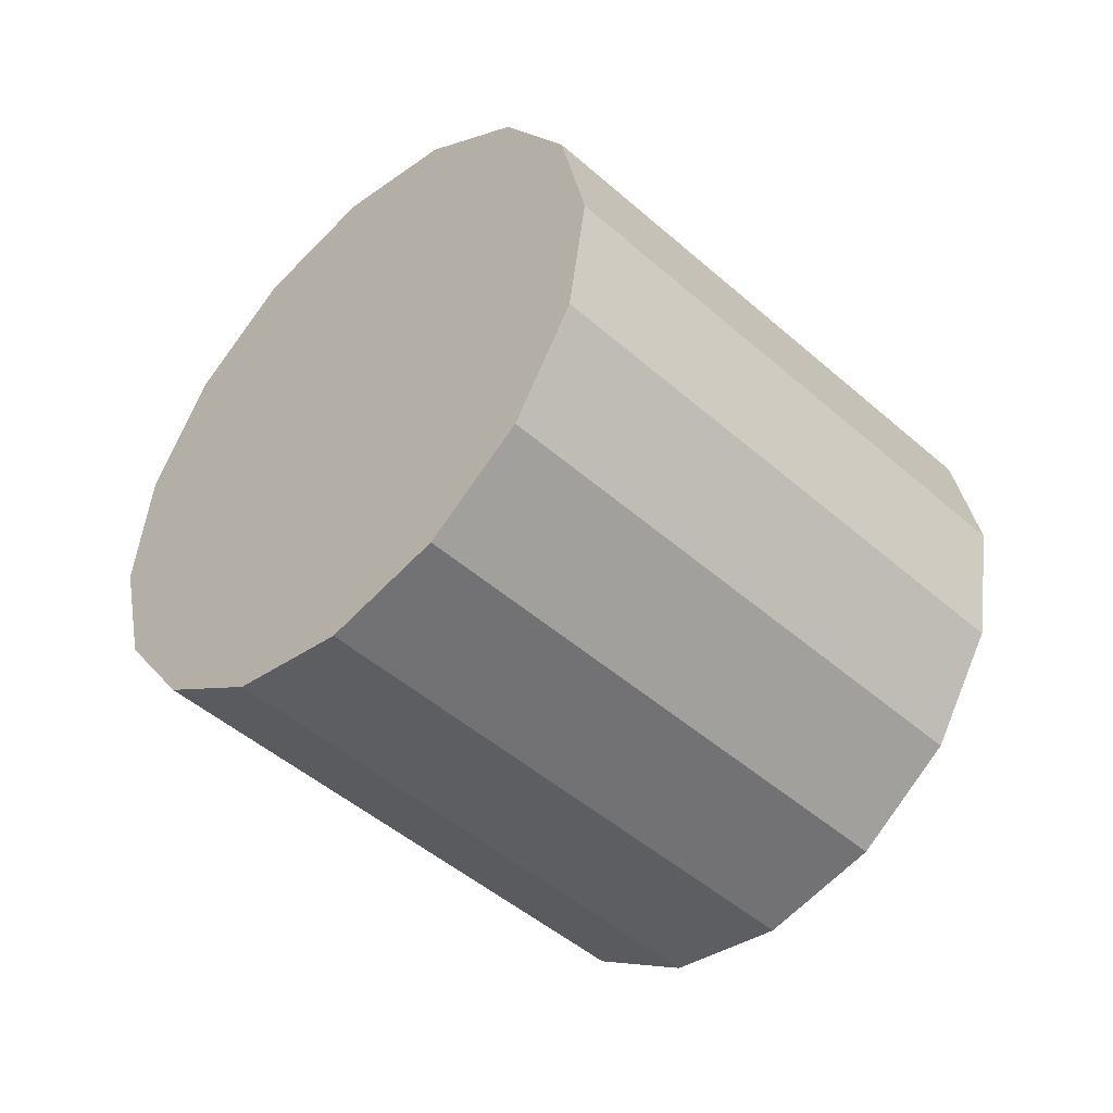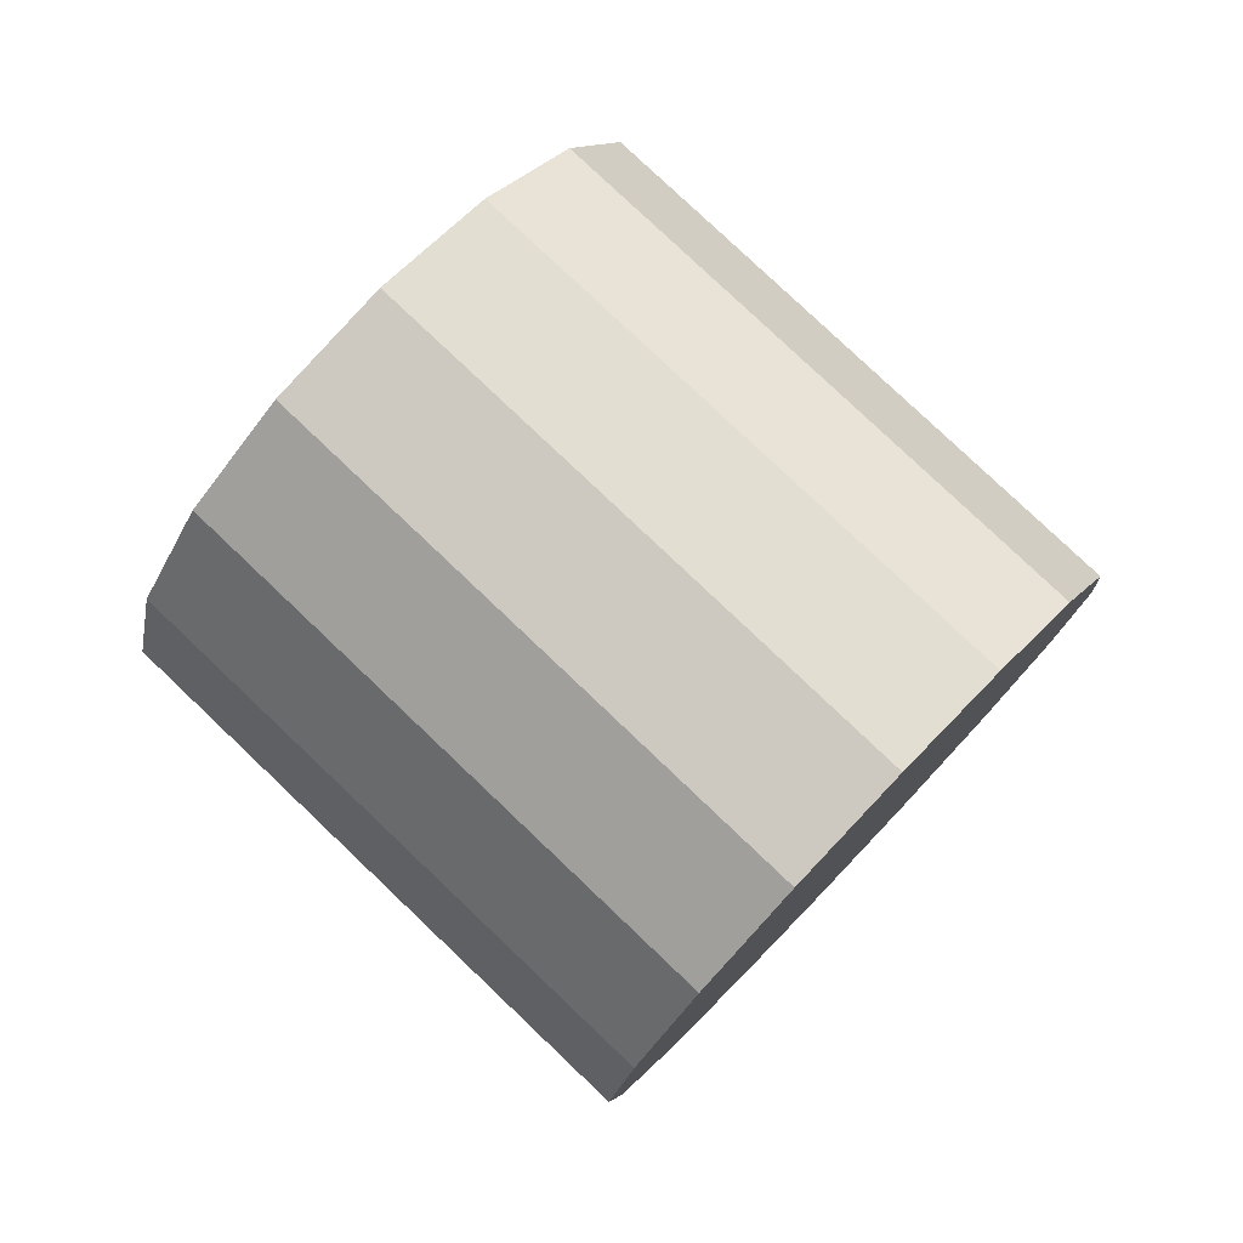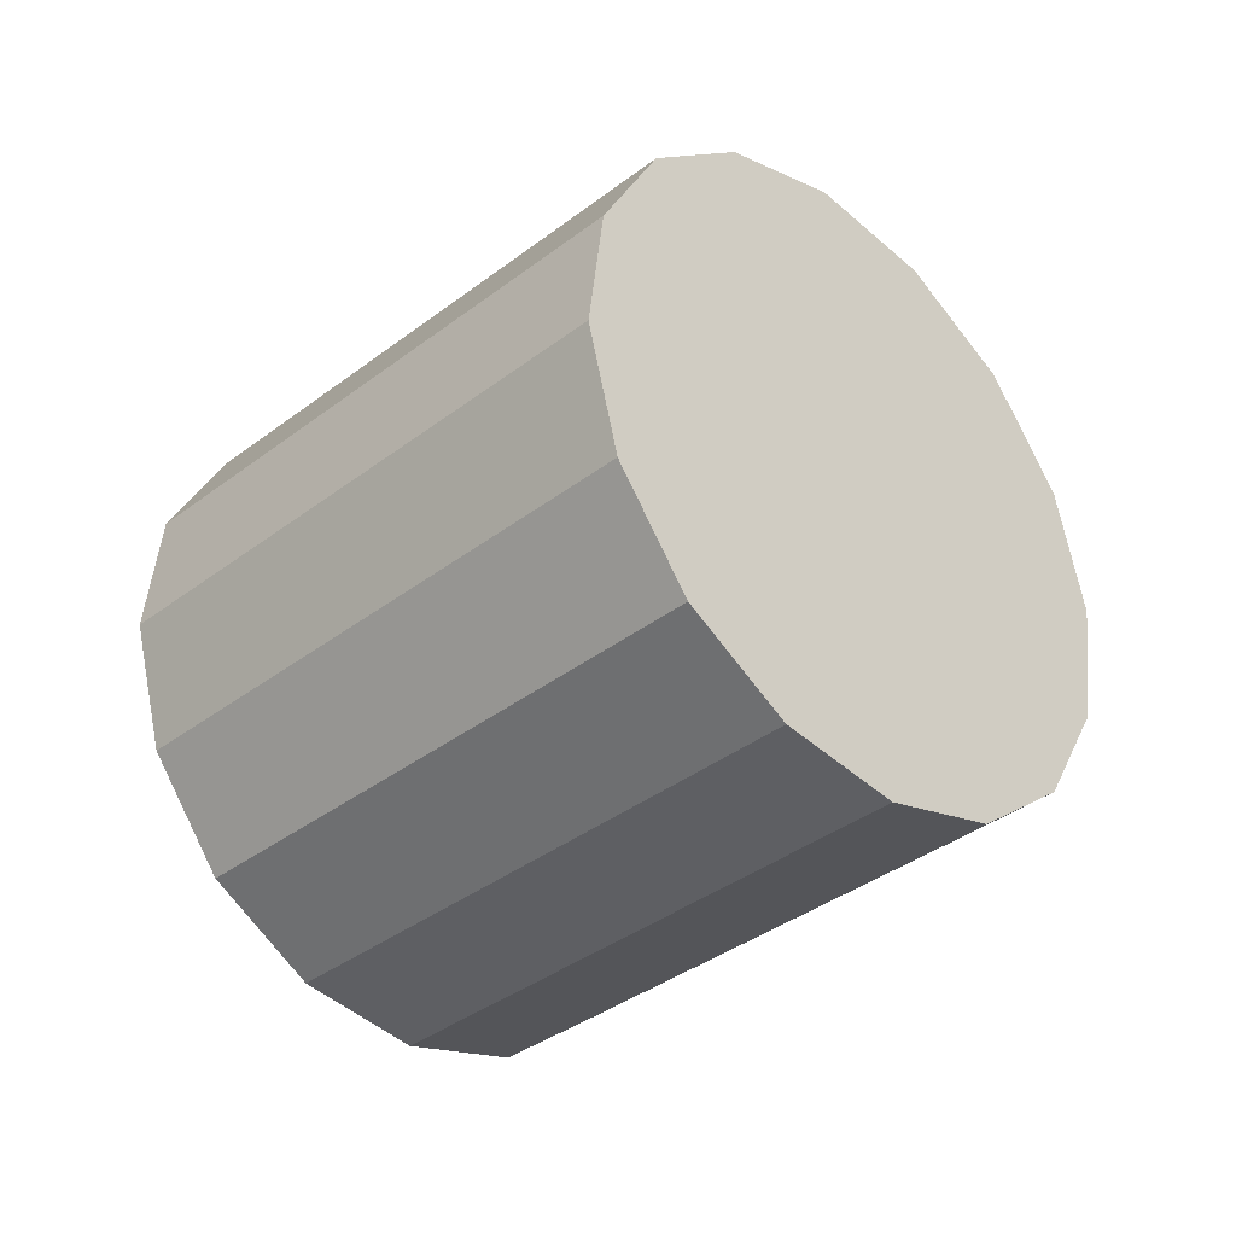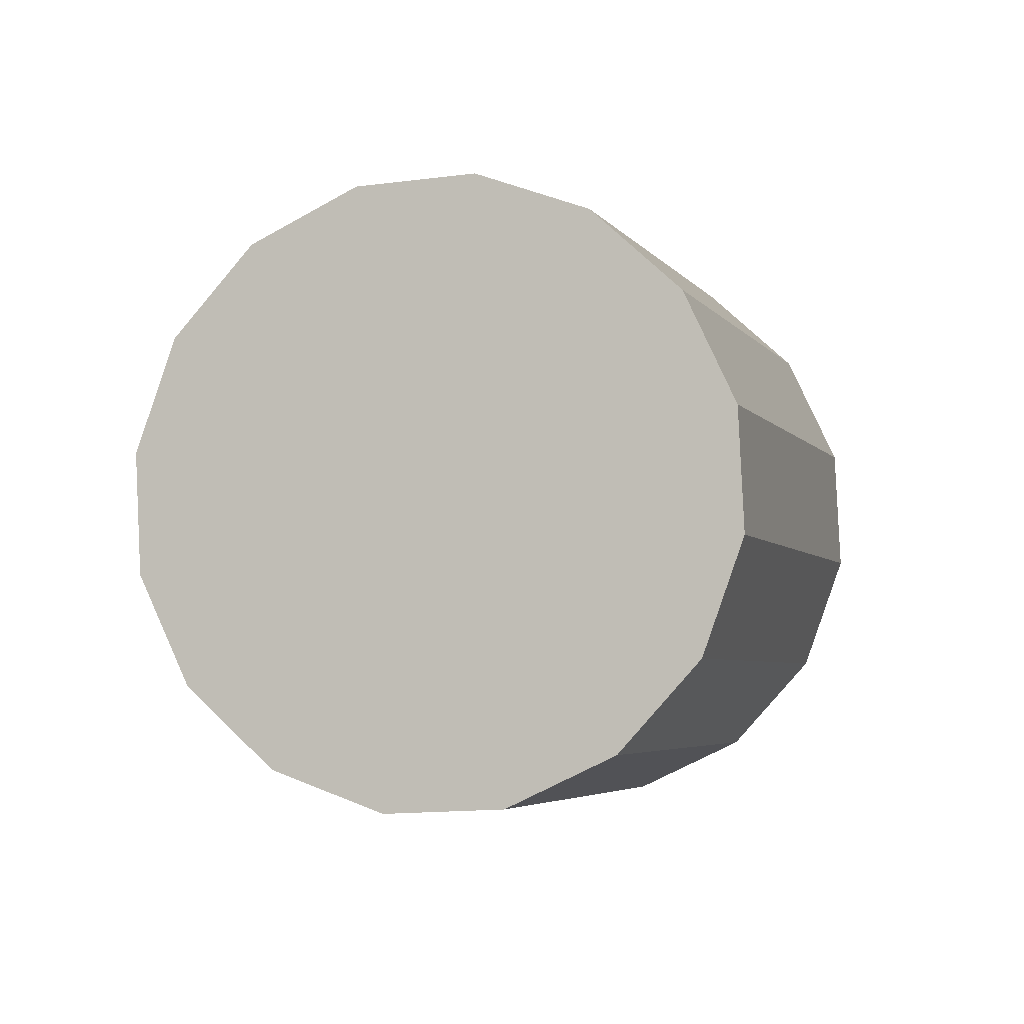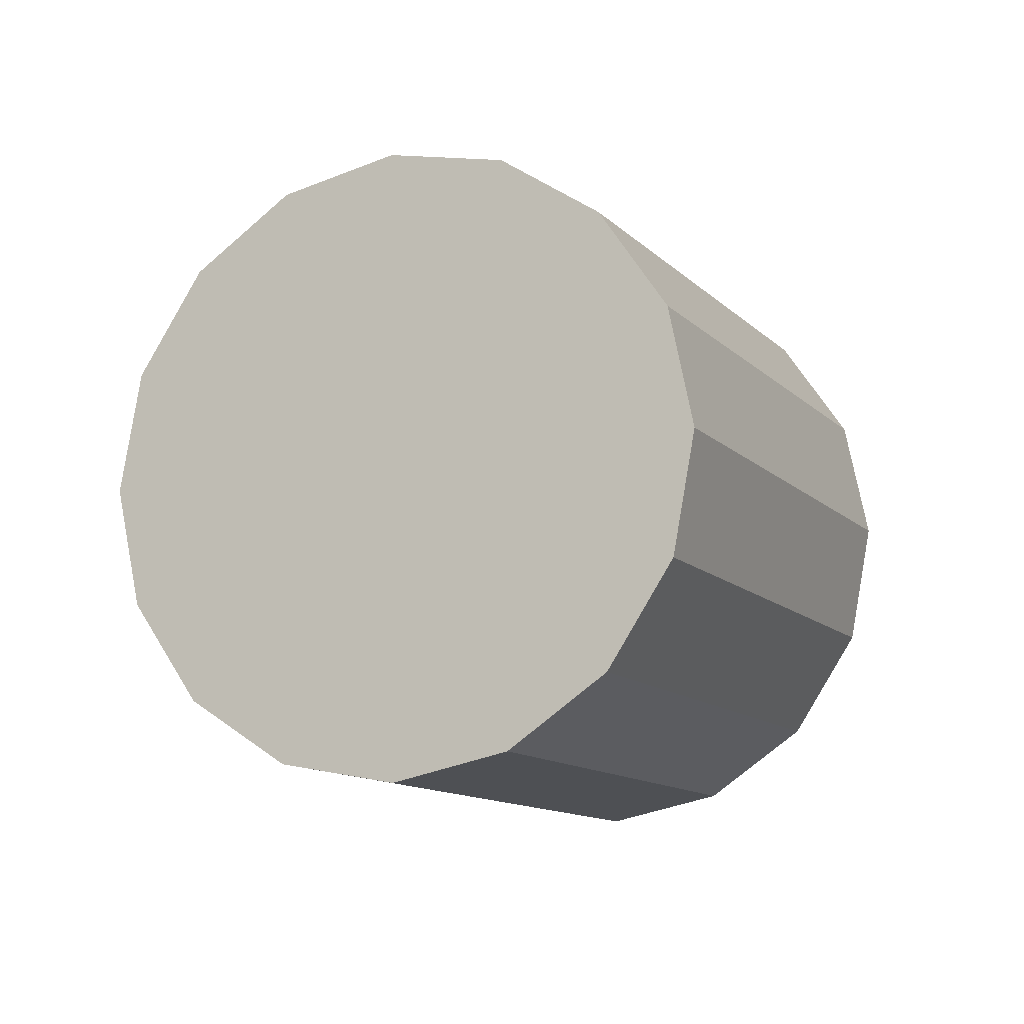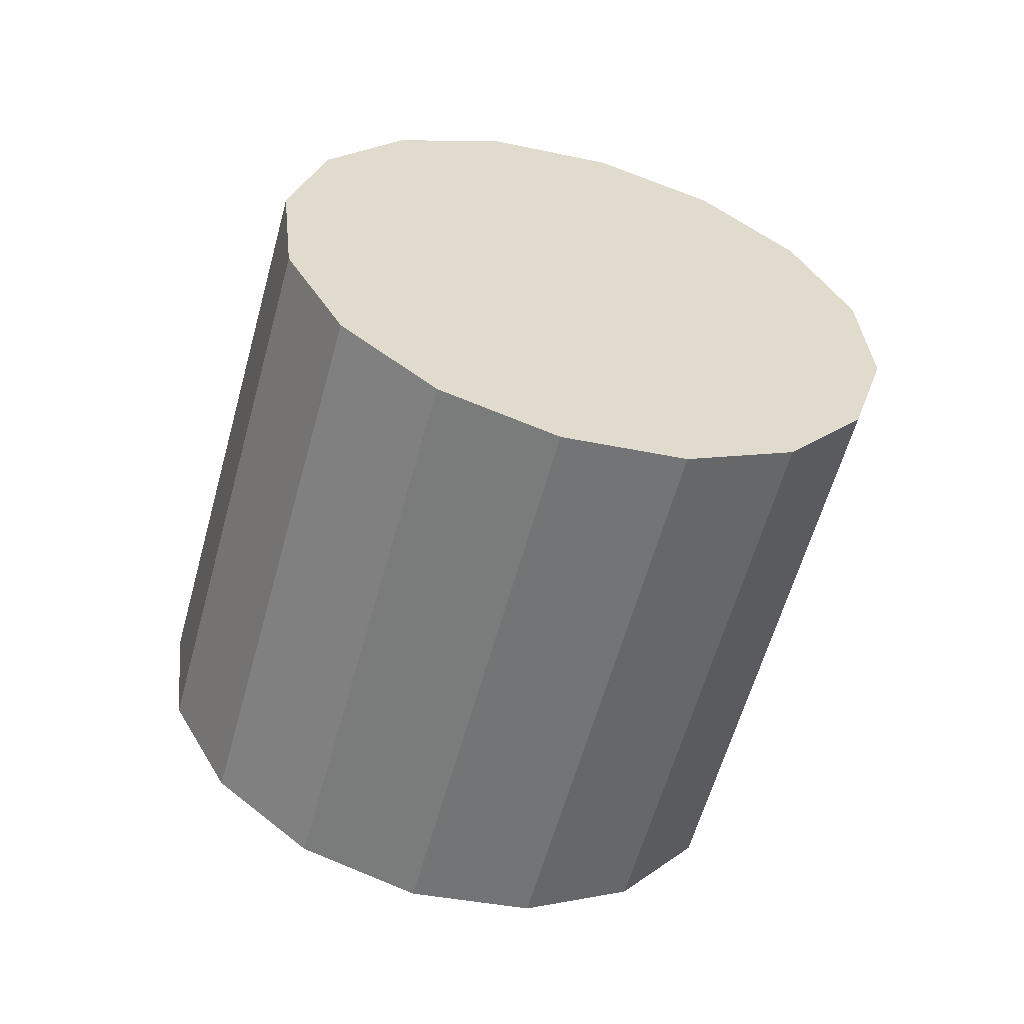
<metadata>
{"format":"obj","ext":"obj","renderer":"f3d","projection":"perspective","resolution":1024,"background":"white","views":[{"elev":56.7,"azim":-93.3,"up":"+Y"},{"elev":-12.2,"azim":73.8,"up":"+Z"},{"elev":42.8,"azim":85.5,"up":"+Y"},{"elev":-50.0,"azim":-172.5,"up":"+Z"},{"elev":-60.3,"azim":-160.9,"up":"+Z"},{"elev":-11.7,"azim":-36.4,"up":"+Z"}]}
</metadata>
<code>
o Cylinder.087_Cylinder.1516
v -0.9 0.01329 -0.7073
v -0.5119 1.408 -2.088
v -0.5872 -0.2348 -0.87
v -0.1991 1.16 -2.25
v -0.1893 -0.3935 -0.9184
v 0.1988 1.001 -2.299
v 0.2331 -0.4386 -0.8452
v 0.6213 0.9557 -2.226
v 0.6158 -0.3633 -0.6615
v 1.004 1.031 -2.042
v 0.9005 -0.179 -0.3953
v 1.289 1.215 -1.776
v 1.044 0.0862 -0.0871
v 1.432 1.481 -1.467
v 1.024 0.392 0.2162
v 1.412 1.786 -1.164
v 0.8438 0.6917 0.4684
v 1.232 2.086 -0.9119
v 0.531 0.9398 0.631
v 0.9192 2.334 -0.7493
v 0.1331 1.099 0.6795
v 0.5212 2.493 -0.7008
v -0.2893 1.144 0.6063
v 0.09879 2.538 -0.774
v -0.672 1.068 0.4226
v -0.2839 2.463 -0.9577
v -0.9567 0.884 0.1563
v -0.5685 2.278 -1.224
v -1.1 0.6188 -0.1519
v -0.7118 2.013 -1.532
v -1.08 0.3131 -0.4551
v -0.6919 1.707 -1.835
f 2 3 1
f 4 5 3
f 6 7 5
f 8 9 7
f 10 11 9
f 12 13 11
f 14 15 13
f 16 17 15
f 18 19 17
f 20 21 19
f 22 23 21
f 24 25 23
f 26 27 25
f 28 29 27
f 30 22 14
f 30 31 29
f 32 1 31
f 7 15 23
f 2 4 3
f 4 6 5
f 6 8 7
f 8 10 9
f 10 12 11
f 12 14 13
f 14 16 15
f 16 18 17
f 18 20 19
f 20 22 21
f 22 24 23
f 24 26 25
f 26 28 27
f 28 30 29
f 6 4 30
f 4 2 30
f 2 32 30
f 30 28 26
f 26 24 30
f 24 22 30
f 22 20 18
f 18 16 22
f 16 14 22
f 14 12 6
f 12 10 6
f 10 8 6
f 6 30 14
f 30 32 31
f 32 2 1
f 31 1 3
f 3 5 7
f 7 9 15
f 9 11 15
f 11 13 15
f 15 17 19
f 19 21 15
f 21 23 15
f 23 25 27
f 27 29 31
f 31 3 7
f 23 27 31
f 31 7 23

</code>
